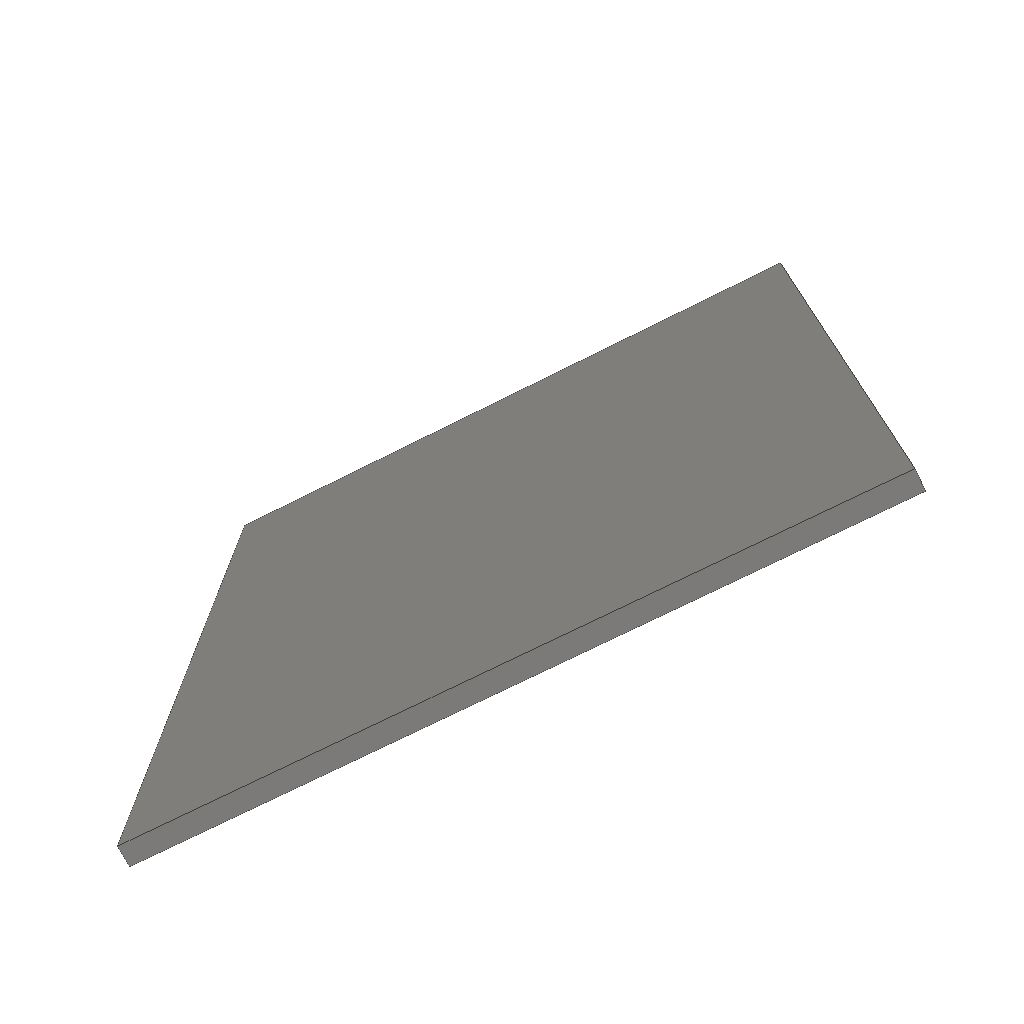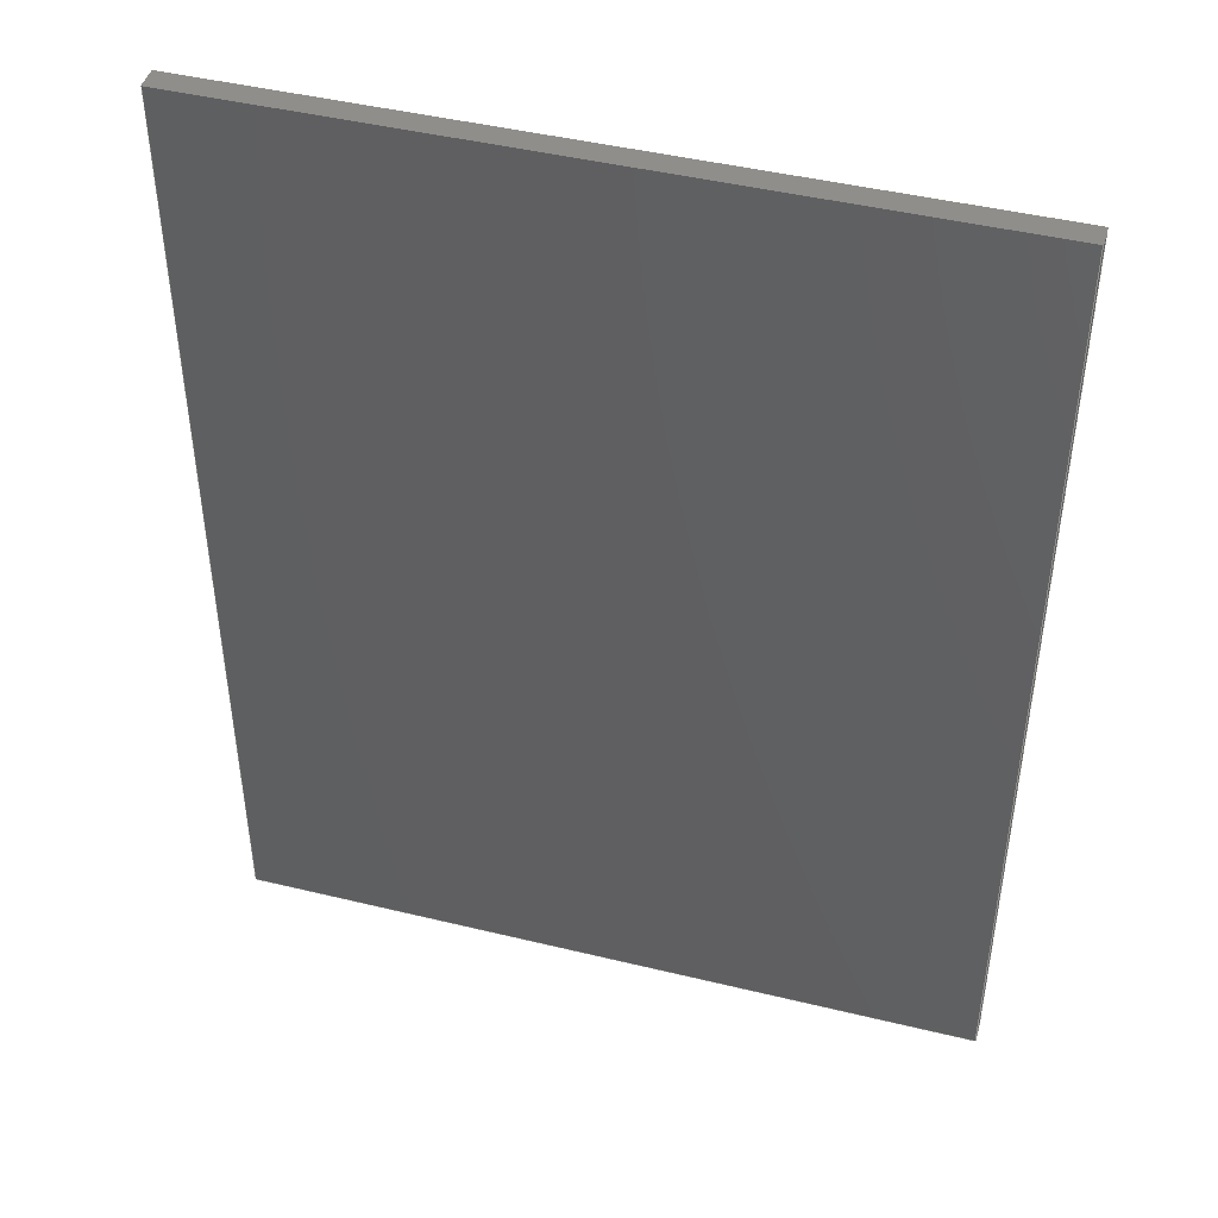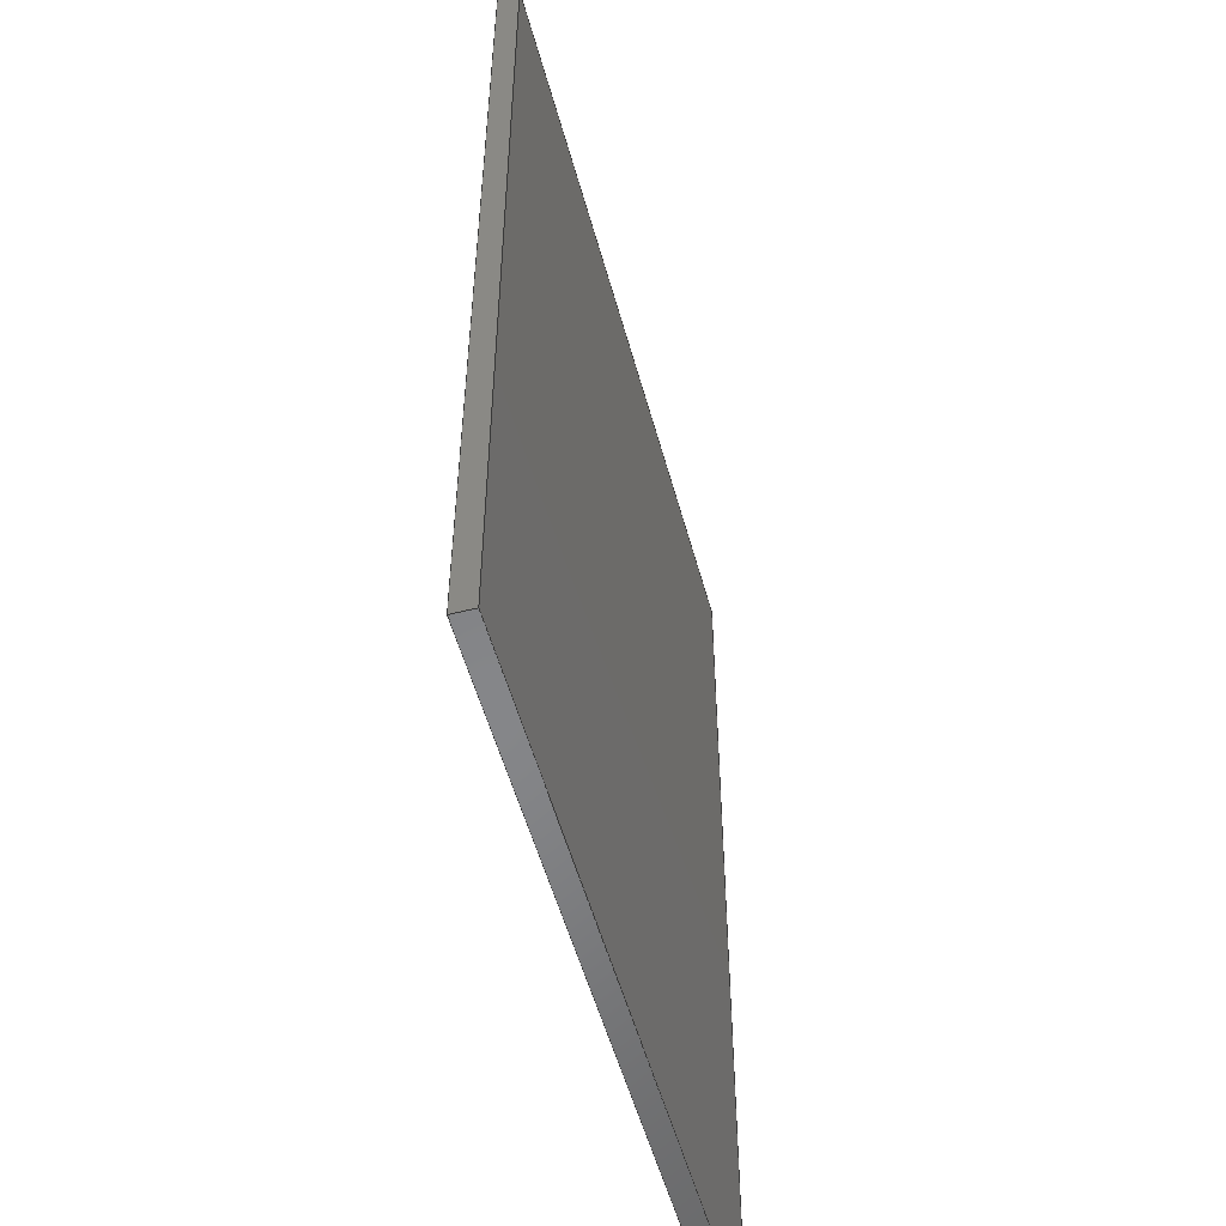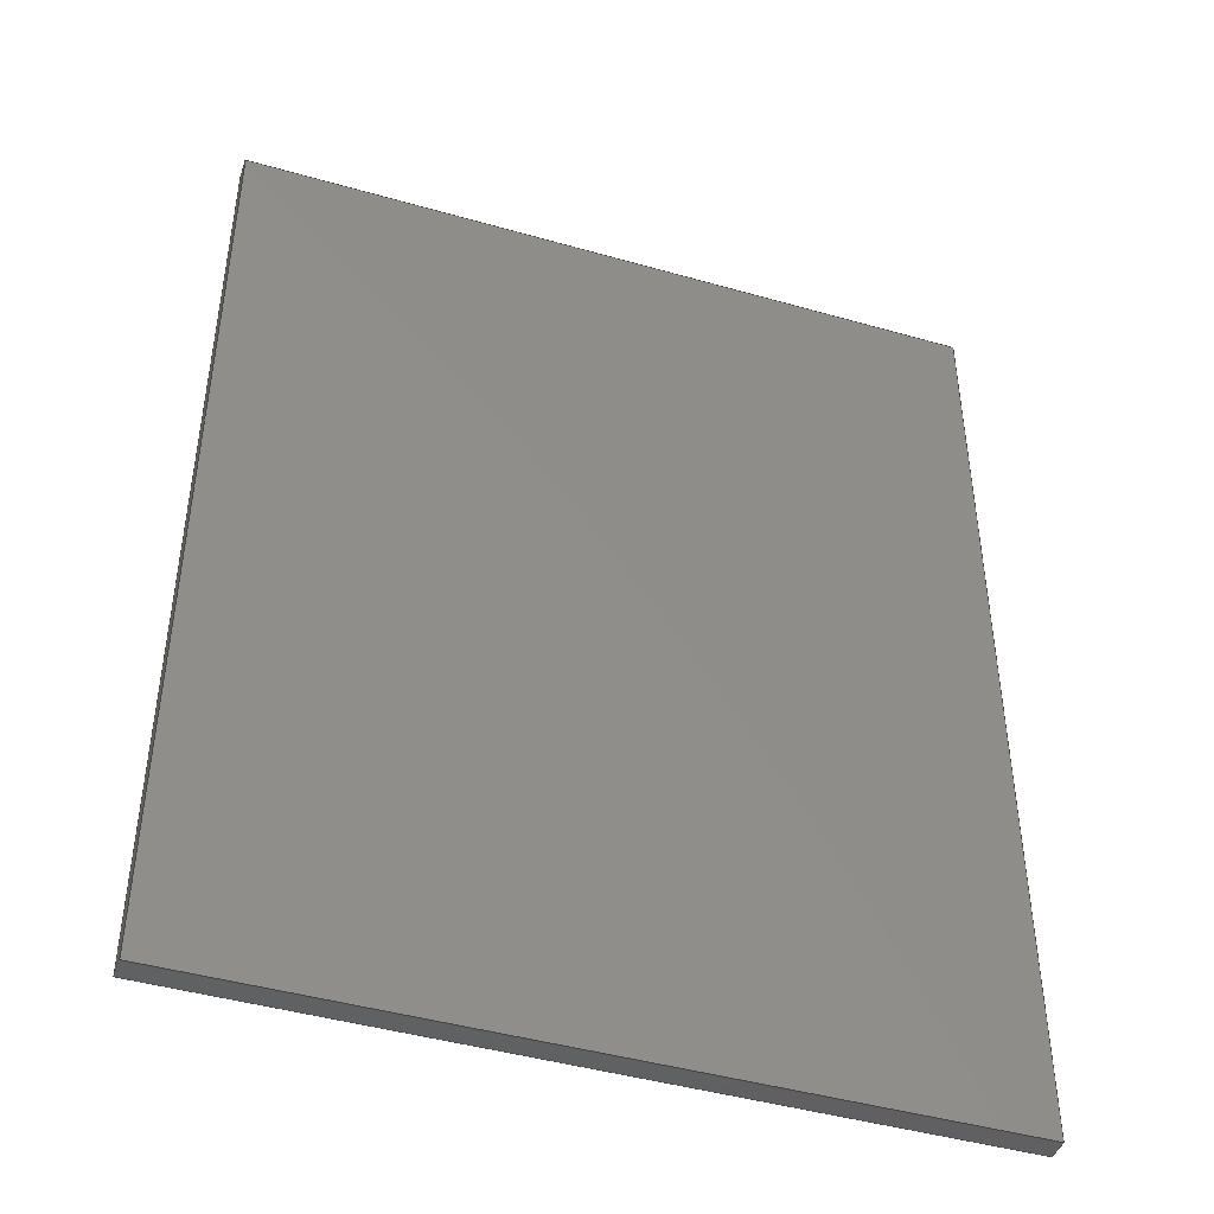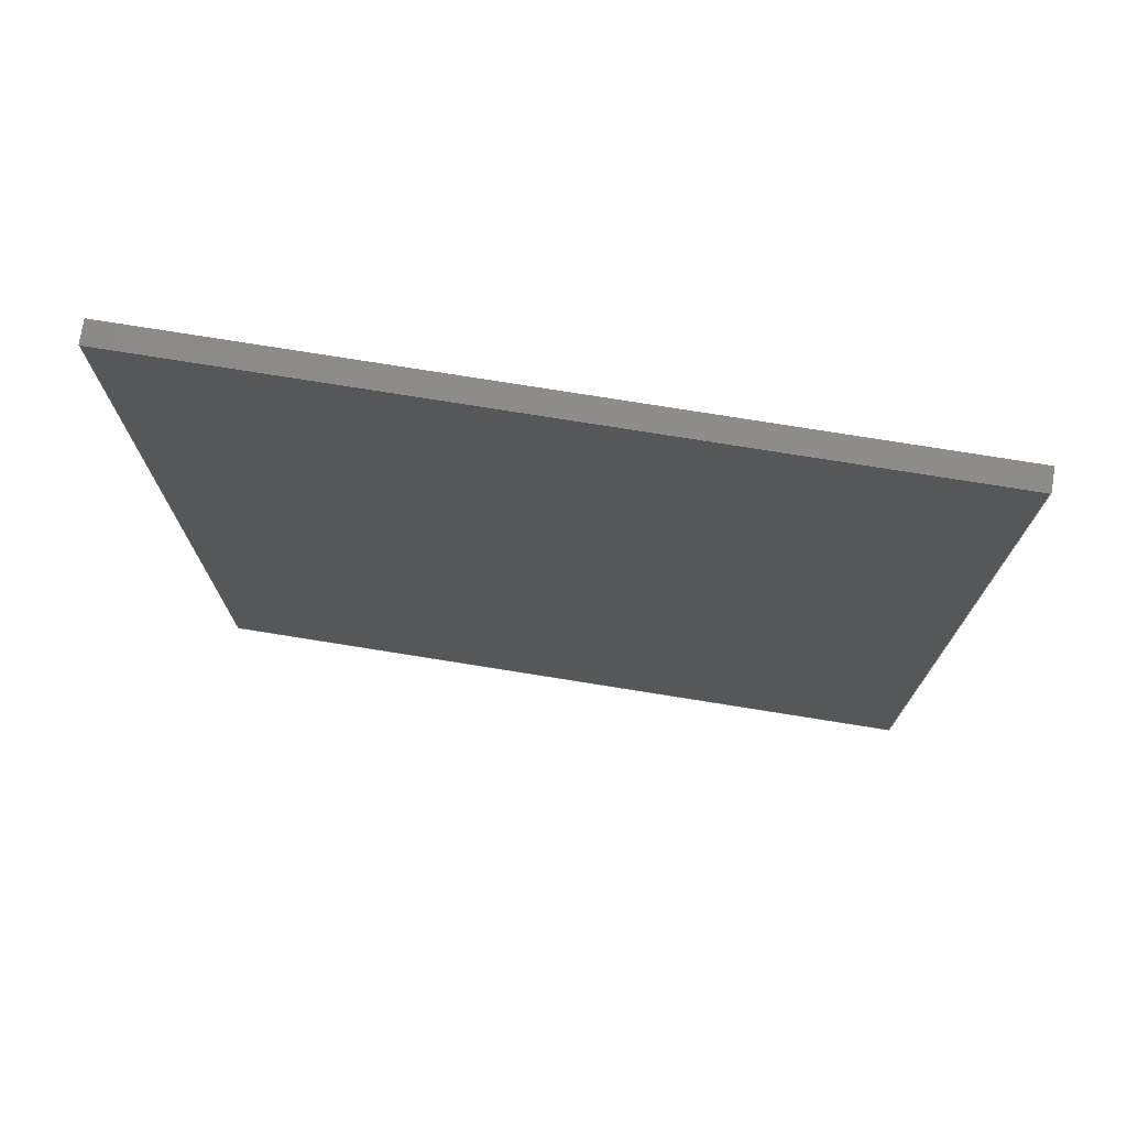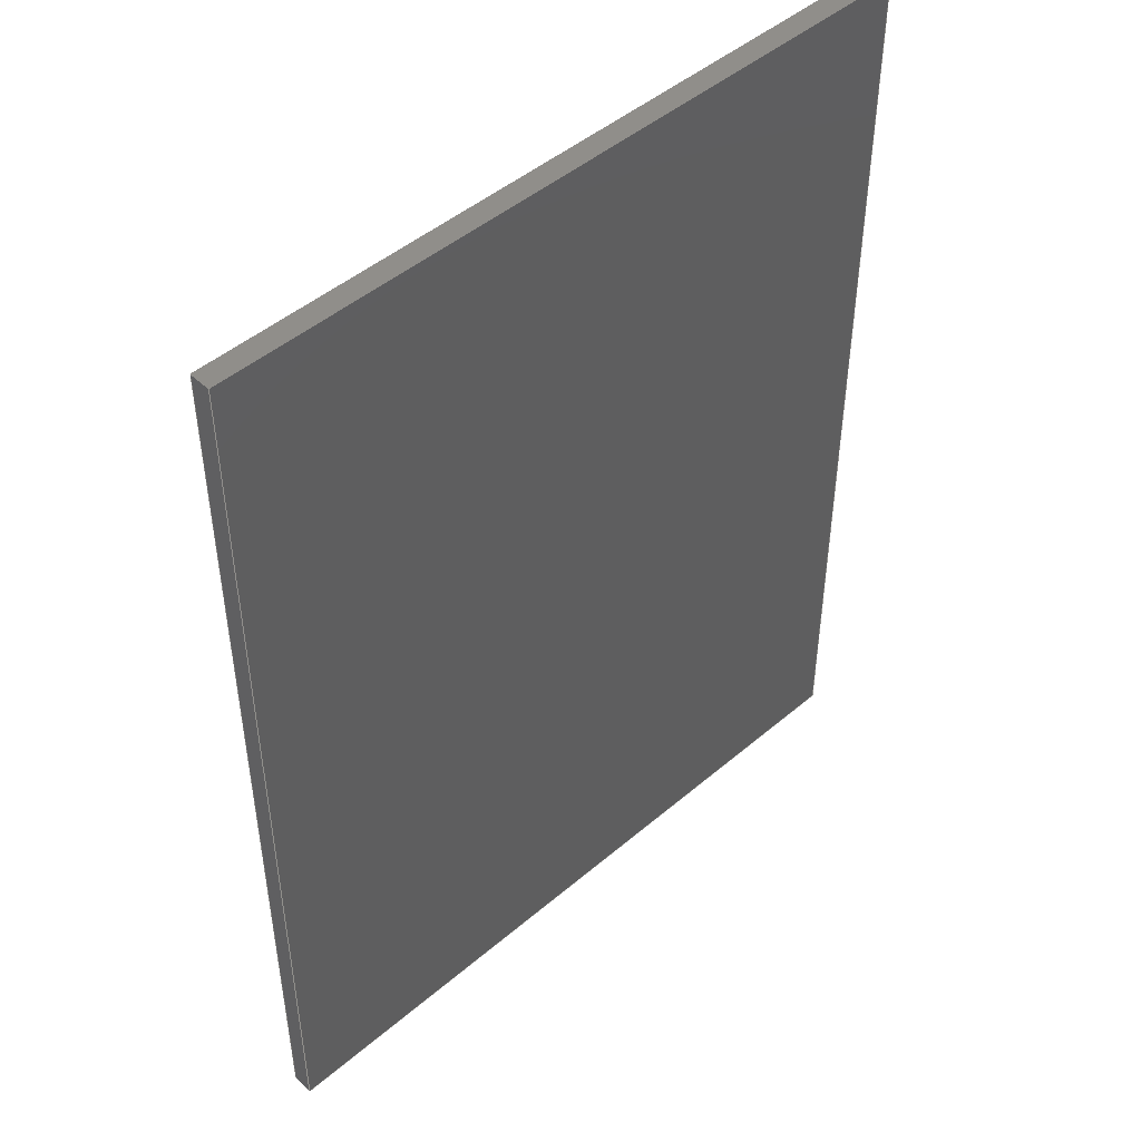
<metadata>
{"format":"step","ext":"step","renderer":"f3d","projection":"perspective","resolution":1024,"background":"white","views":[{"elev":-73.7,"azim":-153.3,"up":"+Z"},{"elev":44.7,"azim":15.8,"up":"+Z"},{"elev":-53.2,"azim":-74.9,"up":"+Z"},{"elev":-44.3,"azim":161.5,"up":"+Z"},{"elev":75.5,"azim":-170.9,"up":"+Z"},{"elev":47.1,"azim":-43.9,"up":"+Z"}]}
</metadata>
<code>
ISO-10303-21;
DATA;
#1=MECHANICAL_DESIGN_GEOMETRIC_PRESENTATION_REPRESENTATION('',(#4),#174);
#2=SHAPE_REPRESENTATION_RELATIONSHIP('SRR','None',#181,#3);
#3=ADVANCED_BREP_SHAPE_REPRESENTATION('',(#5),#173);
#4=STYLED_ITEM('',(#190),#5);
#5=MANIFOLD_SOLID_BREP('Body1',#98);
#6=FACE_OUTER_BOUND('',#12,.T.);
#7=FACE_OUTER_BOUND('',#13,.T.);
#8=FACE_OUTER_BOUND('',#14,.T.);
#9=FACE_OUTER_BOUND('',#15,.T.);
#10=FACE_OUTER_BOUND('',#16,.T.);
#11=FACE_OUTER_BOUND('',#17,.T.);
#12=EDGE_LOOP('',(#62,#63,#64,#65));
#13=EDGE_LOOP('',(#66,#67,#68,#69));
#14=EDGE_LOOP('',(#70,#71,#72,#73));
#15=EDGE_LOOP('',(#74,#75,#76,#77));
#16=EDGE_LOOP('',(#78,#79,#80,#81));
#17=EDGE_LOOP('',(#82,#83,#84,#85));
#18=LINE('',#148,#30);
#19=LINE('',#150,#31);
#20=LINE('',#152,#32);
#21=LINE('',#153,#33);
#22=LINE('',#156,#34);
#23=LINE('',#158,#35);
#24=LINE('',#159,#36);
#25=LINE('',#162,#37);
#26=LINE('',#164,#38);
#27=LINE('',#165,#39);
#28=LINE('',#167,#40);
#29=LINE('',#168,#41);
#30=VECTOR('',#122,1);
#31=VECTOR('',#123,1);
#32=VECTOR('',#124,1);
#33=VECTOR('',#125,1);
#34=VECTOR('',#128,1);
#35=VECTOR('',#129,1);
#36=VECTOR('',#130,1);
#37=VECTOR('',#133,1);
#38=VECTOR('',#134,1);
#39=VECTOR('',#135,1);
#40=VECTOR('',#138,1);
#41=VECTOR('',#139,1);
#42=VERTEX_POINT('',#146);
#43=VERTEX_POINT('',#147);
#44=VERTEX_POINT('',#149);
#45=VERTEX_POINT('',#151);
#46=VERTEX_POINT('',#155);
#47=VERTEX_POINT('',#157);
#48=VERTEX_POINT('',#161);
#49=VERTEX_POINT('',#163);
#50=EDGE_CURVE('',#42,#43,#18,.T.);
#51=EDGE_CURVE('',#42,#44,#19,.T.);
#52=EDGE_CURVE('',#45,#44,#20,.T.);
#53=EDGE_CURVE('',#43,#45,#21,.T.);
#54=EDGE_CURVE('',#43,#46,#22,.T.);
#55=EDGE_CURVE('',#47,#45,#23,.T.);
#56=EDGE_CURVE('',#46,#47,#24,.T.);
#57=EDGE_CURVE('',#46,#48,#25,.T.);
#58=EDGE_CURVE('',#49,#47,#26,.T.);
#59=EDGE_CURVE('',#48,#49,#27,.T.);
#60=EDGE_CURVE('',#48,#42,#28,.T.);
#61=EDGE_CURVE('',#44,#49,#29,.T.);
#62=ORIENTED_EDGE('',*,*,#50,.F.);
#63=ORIENTED_EDGE('',*,*,#51,.T.);
#64=ORIENTED_EDGE('',*,*,#52,.F.);
#65=ORIENTED_EDGE('',*,*,#53,.F.);
#66=ORIENTED_EDGE('',*,*,#54,.F.);
#67=ORIENTED_EDGE('',*,*,#53,.T.);
#68=ORIENTED_EDGE('',*,*,#55,.F.);
#69=ORIENTED_EDGE('',*,*,#56,.F.);
#70=ORIENTED_EDGE('',*,*,#57,.F.);
#71=ORIENTED_EDGE('',*,*,#56,.T.);
#72=ORIENTED_EDGE('',*,*,#58,.F.);
#73=ORIENTED_EDGE('',*,*,#59,.F.);
#74=ORIENTED_EDGE('',*,*,#60,.F.);
#75=ORIENTED_EDGE('',*,*,#59,.T.);
#76=ORIENTED_EDGE('',*,*,#61,.F.);
#77=ORIENTED_EDGE('',*,*,#51,.F.);
#78=ORIENTED_EDGE('',*,*,#61,.T.);
#79=ORIENTED_EDGE('',*,*,#58,.T.);
#80=ORIENTED_EDGE('',*,*,#55,.T.);
#81=ORIENTED_EDGE('',*,*,#52,.T.);
#82=ORIENTED_EDGE('',*,*,#60,.T.);
#83=ORIENTED_EDGE('',*,*,#50,.T.);
#84=ORIENTED_EDGE('',*,*,#54,.T.);
#85=ORIENTED_EDGE('',*,*,#57,.T.);
#86=PLANE('',#112);
#87=PLANE('',#113);
#88=PLANE('',#114);
#89=PLANE('',#115);
#90=PLANE('',#116);
#91=PLANE('',#117);
#92=ADVANCED_FACE('',(#6),#86,.T.);
#93=ADVANCED_FACE('',(#7),#87,.T.);
#94=ADVANCED_FACE('',(#8),#88,.T.);
#95=ADVANCED_FACE('',(#9),#89,.T.);
#96=ADVANCED_FACE('',(#10),#90,.T.);
#97=ADVANCED_FACE('',(#11),#91,.F.);
#98=CLOSED_SHELL('',(#92,#93,#94,#95,#96,#97));
#99=DERIVED_UNIT_ELEMENT(#101,1);
#100=DERIVED_UNIT_ELEMENT(#176,3);
#101=(
MASS_UNIT()
NAMED_UNIT(*)
SI_UNIT(.KILO.,.GRAM.)
);
#102=DERIVED_UNIT((#99,#100));
#103=MEASURE_REPRESENTATION_ITEM('density measure',
POSITIVE_RATIO_MEASURE(1060),#102);
#104=PROPERTY_DEFINITION_REPRESENTATION(#109,#106);
#105=PROPERTY_DEFINITION_REPRESENTATION(#110,#107);
#106=REPRESENTATION('material name',(#108),#173);
#107=REPRESENTATION('density',(#103),#173);
#108=DESCRIPTIVE_REPRESENTATION_ITEM('ABS Plastic','ABS Plastic');
#109=PROPERTY_DEFINITION('material property','material name',#183);
#110=PROPERTY_DEFINITION('material property','density of part',#183);
#111=AXIS2_PLACEMENT_3D('placement',#144,#118,#119);
#112=AXIS2_PLACEMENT_3D('',#145,#120,#121);
#113=AXIS2_PLACEMENT_3D('',#154,#126,#127);
#114=AXIS2_PLACEMENT_3D('',#160,#131,#132);
#115=AXIS2_PLACEMENT_3D('',#166,#136,#137);
#116=AXIS2_PLACEMENT_3D('',#169,#140,#141);
#117=AXIS2_PLACEMENT_3D('',#170,#142,#143);
#118=DIRECTION('axis',(0,0,1));
#119=DIRECTION('refdir',(1,0,0));
#120=DIRECTION('center_axis',(-1,0,6.362e-15));
#121=DIRECTION('ref_axis',(6.362e-15,-1.224e-15,1));
#122=DIRECTION('',(-6.362e-15,1.224e-15,-1));
#123=DIRECTION('',(0,1,0));
#124=DIRECTION('',(6.362e-15,-1.224e-15,1));
#125=DIRECTION('',(0,1,0));
#126=DIRECTION('center_axis',(-6.362e-15,0,-1));
#127=DIRECTION('ref_axis',(-1,-4.51e-16,6.362e-15));
#128=DIRECTION('',(1,4.51e-16,-6.362e-15));
#129=DIRECTION('',(-1,-4.51e-16,6.362e-15));
#130=DIRECTION('',(0,1,0));
#131=DIRECTION('center_axis',(1,0,-6.362e-15));
#132=DIRECTION('ref_axis',(-6.362e-15,1.224e-15,-1));
#133=DIRECTION('',(6.362e-15,-1.224e-15,1));
#134=DIRECTION('',(-6.362e-15,1.224e-15,-1));
#135=DIRECTION('',(0,1,0));
#136=DIRECTION('center_axis',(6.362e-15,0,1));
#137=DIRECTION('ref_axis',(1,4.51e-16,-6.362e-15));
#138=DIRECTION('',(-1,-4.51e-16,6.362e-15));
#139=DIRECTION('',(1,4.51e-16,-6.362e-15));
#140=DIRECTION('center_axis',(0,1,0));
#141=DIRECTION('ref_axis',(0,0,1));
#142=DIRECTION('center_axis',(-4.51e-16,1,1.224e-15));
#143=DIRECTION('ref_axis',(-1,-4.51e-16,6.362e-15));
#144=CARTESIAN_POINT('',(0,0,0));
#145=CARTESIAN_POINT('Origin',(6.489,0.7,8.442));
#146=CARTESIAN_POINT('',(6.489,0.7,17.44));
#147=CARTESIAN_POINT('',(6.489,0.7,8.442));
#148=CARTESIAN_POINT('',(6.489,0.7,17.44));
#149=CARTESIAN_POINT('',(6.489,0.9,17.44));
#150=CARTESIAN_POINT('',(6.489,0.7,17.44));
#151=CARTESIAN_POINT('',(6.489,0.9,8.442));
#152=CARTESIAN_POINT('',(6.489,0.9,17.44));
#153=CARTESIAN_POINT('',(6.489,0.7,8.442));
#154=CARTESIAN_POINT('Origin',(13.49,0.7,8.442));
#155=CARTESIAN_POINT('',(13.49,0.7,8.442));
#156=CARTESIAN_POINT('',(6.489,0.7,8.442));
#157=CARTESIAN_POINT('',(13.49,0.9,8.442));
#158=CARTESIAN_POINT('',(6.489,0.9,8.442));
#159=CARTESIAN_POINT('',(13.49,0.7,8.442));
#160=CARTESIAN_POINT('Origin',(13.49,0.7,17.44));
#161=CARTESIAN_POINT('',(13.49,0.7,17.44));
#162=CARTESIAN_POINT('',(13.49,0.7,8.442));
#163=CARTESIAN_POINT('',(13.49,0.9,17.44));
#164=CARTESIAN_POINT('',(13.49,0.9,8.442));
#165=CARTESIAN_POINT('',(13.49,0.7,17.44));
#166=CARTESIAN_POINT('Origin',(6.489,0.7,17.44));
#167=CARTESIAN_POINT('',(13.49,0.7,17.44));
#168=CARTESIAN_POINT('',(13.49,0.9,17.44));
#169=CARTESIAN_POINT('Origin',(9.989,0.9,12.94));
#170=CARTESIAN_POINT('Origin',(9.989,0.7,12.94));
#171=UNCERTAINTY_MEASURE_WITH_UNIT(LENGTH_MEASURE(0.001),#175,
'DISTANCE_ACCURACY_VALUE',
'Maximum model space distance between geometric entities at asserted c
onnectivities');
#172=UNCERTAINTY_MEASURE_WITH_UNIT(LENGTH_MEASURE(0.001),#175,
'DISTANCE_ACCURACY_VALUE',
'Maximum model space distance between geometric entities at asserted c
onnectivities');
#173=(
GEOMETRIC_REPRESENTATION_CONTEXT(3)
GLOBAL_UNCERTAINTY_ASSIGNED_CONTEXT((#171))
GLOBAL_UNIT_ASSIGNED_CONTEXT((#175,#177,#178))
REPRESENTATION_CONTEXT('','3D')
);
#174=(
GEOMETRIC_REPRESENTATION_CONTEXT(3)
GLOBAL_UNCERTAINTY_ASSIGNED_CONTEXT((#172))
GLOBAL_UNIT_ASSIGNED_CONTEXT((#175,#177,#178))
REPRESENTATION_CONTEXT('','3D')
);
#175=(
LENGTH_UNIT()
NAMED_UNIT(*)
SI_UNIT(.CENTI.,.METRE.)
);
#176=(
LENGTH_UNIT()
NAMED_UNIT(*)
SI_UNIT($,.METRE.)
);
#177=(
NAMED_UNIT(*)
PLANE_ANGLE_UNIT()
SI_UNIT($,.RADIAN.)
);
#178=(
NAMED_UNIT(*)
SI_UNIT($,.STERADIAN.)
SOLID_ANGLE_UNIT()
);
#179=SHAPE_DEFINITION_REPRESENTATION(#180,#181);
#180=PRODUCT_DEFINITION_SHAPE('',$,#183);
#181=SHAPE_REPRESENTATION('',(#111),#173);
#182=PRODUCT_DEFINITION_CONTEXT('part definition',#187,'design');
#183=PRODUCT_DEFINITION('VelcroPatch','VelcroPatch',#184,#182);
#184=PRODUCT_DEFINITION_FORMATION('',$,#189);
#185=PRODUCT_RELATED_PRODUCT_CATEGORY('VelcroPatch','VelcroPatch',(#189));
#186=APPLICATION_PROTOCOL_DEFINITION('international standard',
'automotive_design',2009,#187);
#187=APPLICATION_CONTEXT(
'Core Data for Automotive Mechanical Design Process');
#188=PRODUCT_CONTEXT('part definition',#187,'mechanical');
#189=PRODUCT('VelcroPatch','VelcroPatch',$,(#188));
#190=PRESENTATION_STYLE_ASSIGNMENT((#191));
#191=SURFACE_STYLE_USAGE(.BOTH.,#192);
#192=SURFACE_SIDE_STYLE('',(#193));
#193=SURFACE_STYLE_FILL_AREA(#194);
#194=FILL_AREA_STYLE('ABS (White)',(#195));
#195=FILL_AREA_STYLE_COLOUR('ABS (White)',#196);
#196=COLOUR_RGB('ABS (White)',0.9647,0.9647,0.9529);
ENDSEC;
END-ISO-10303-21;

</code>
